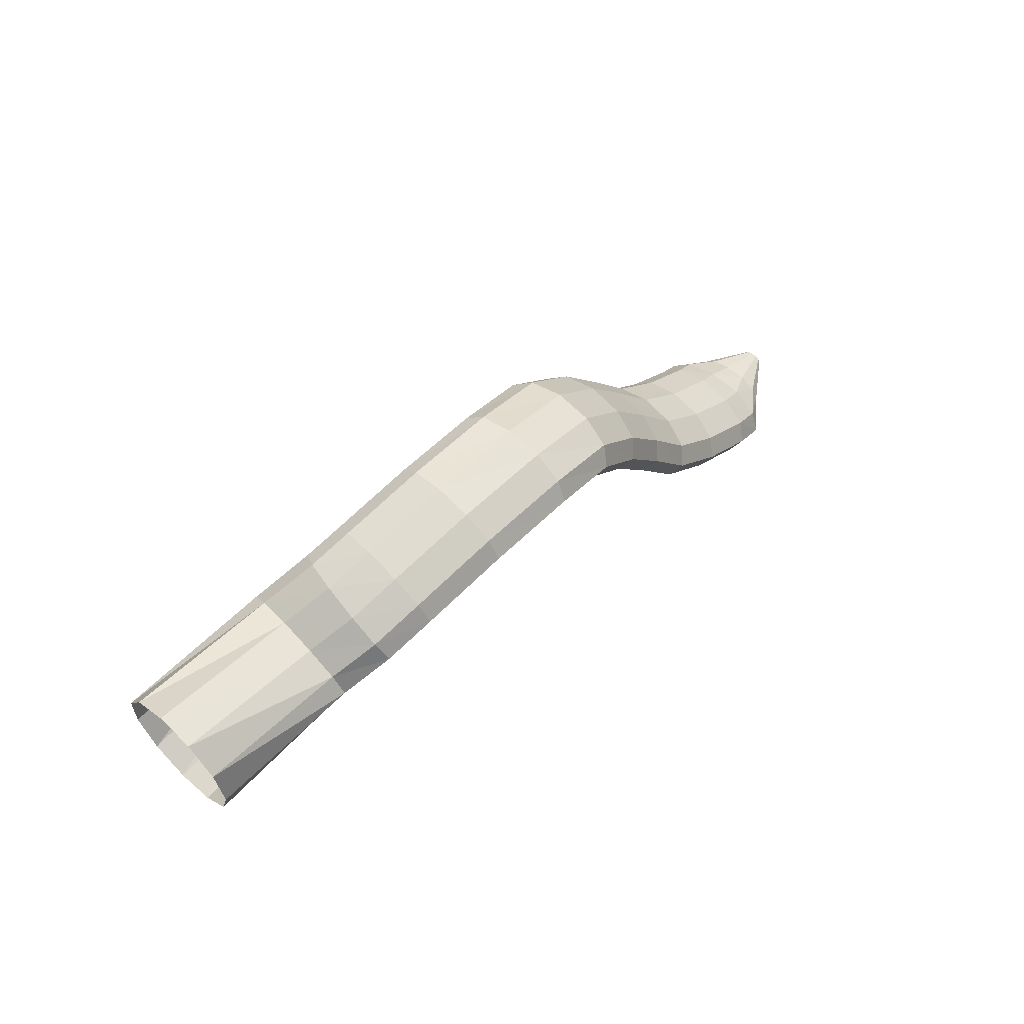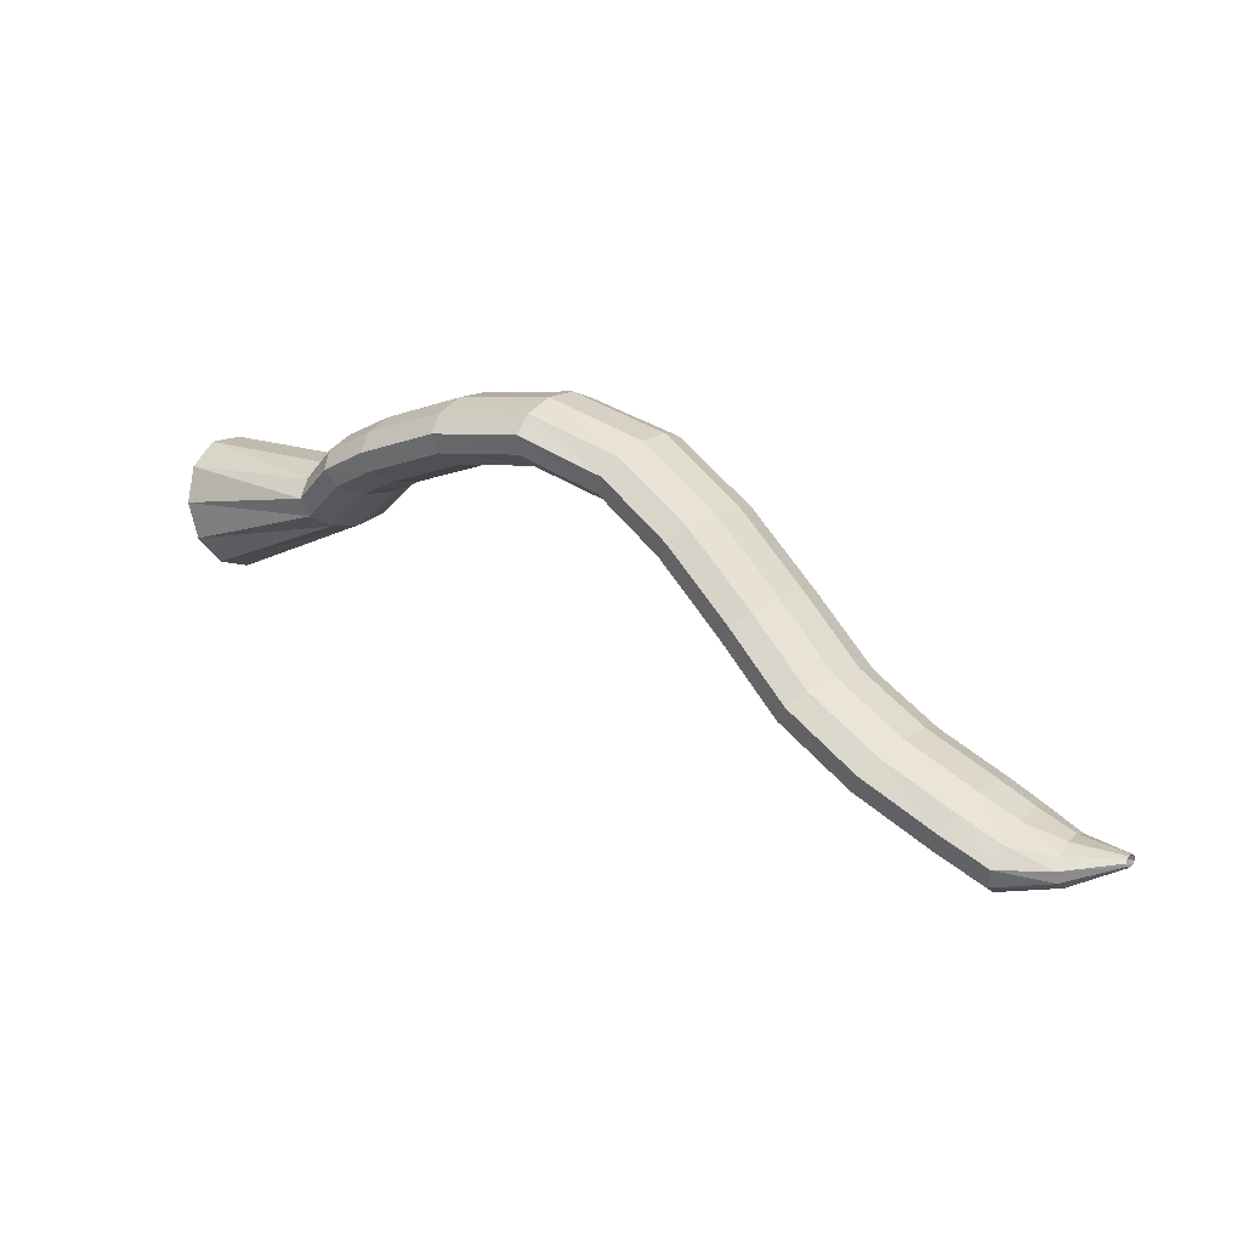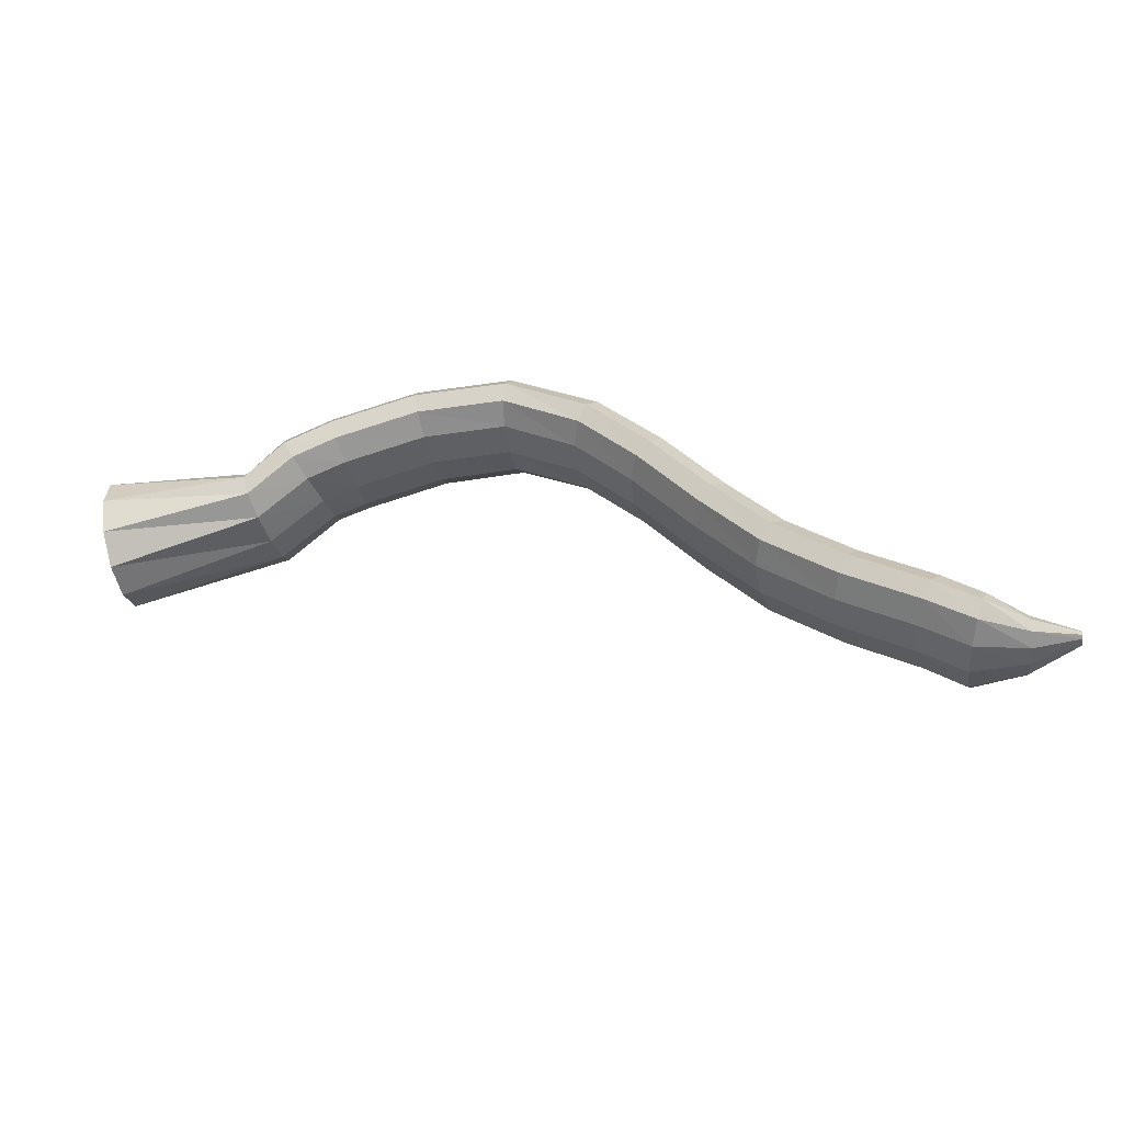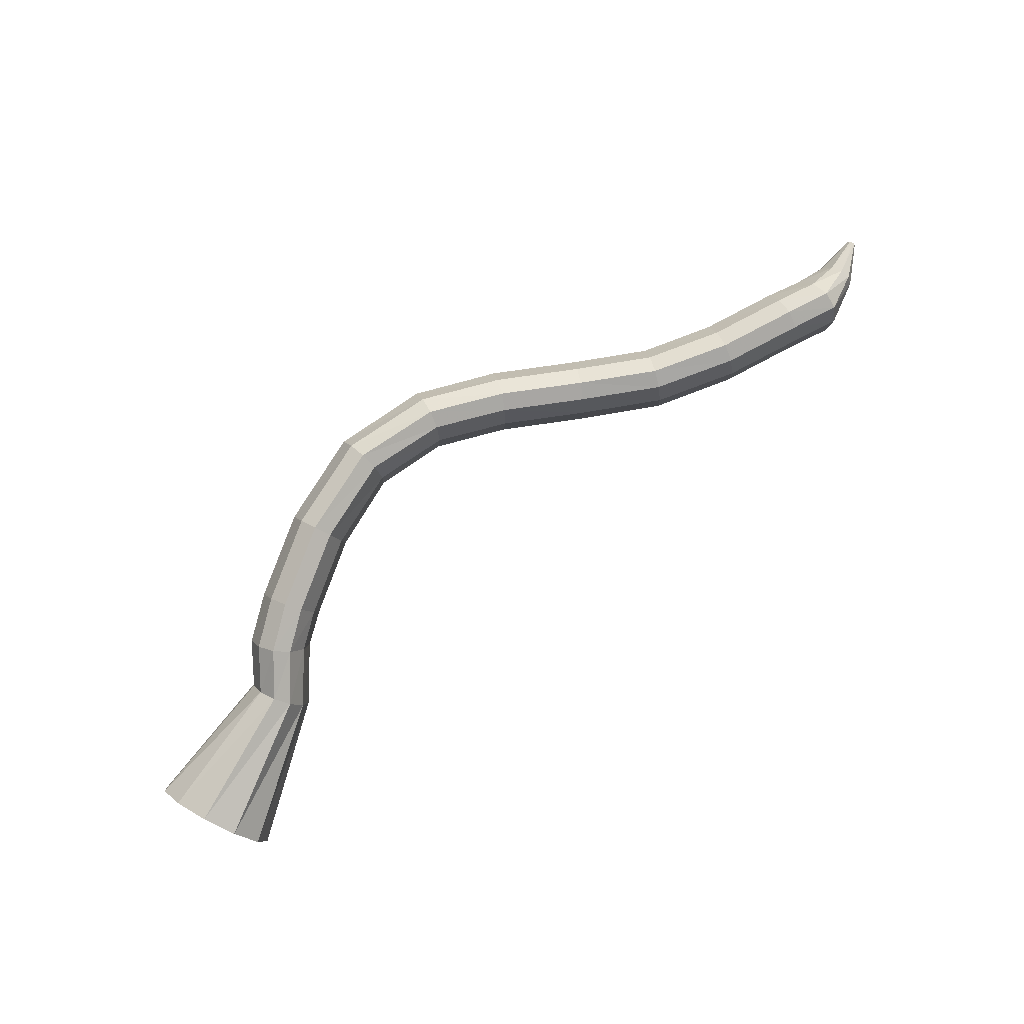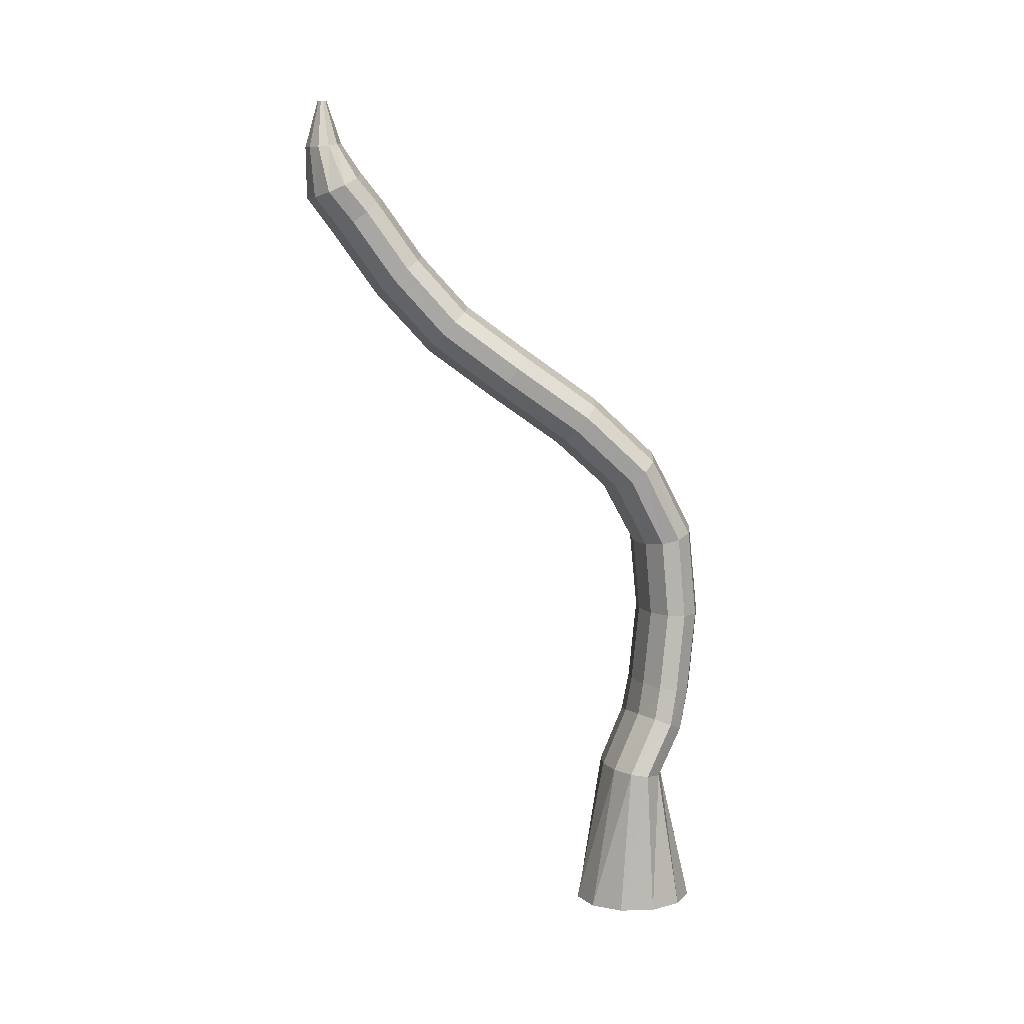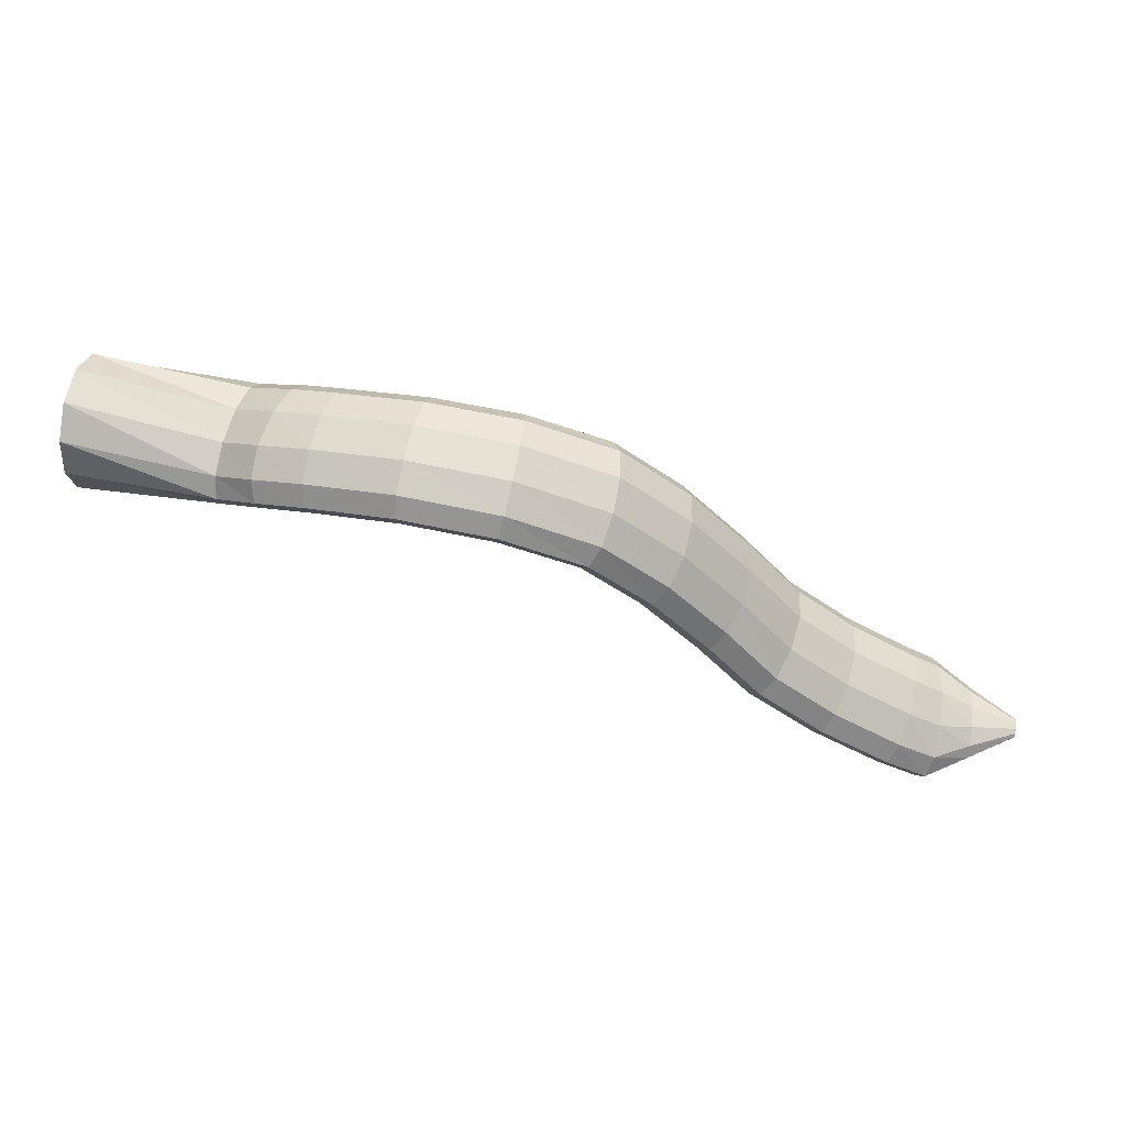
<metadata>
{"format":"obj","ext":"obj","renderer":"f3d","projection":"perspective","resolution":1024,"background":"white","views":[{"elev":55.7,"azim":-53.0,"up":"+Y"},{"elev":1.8,"azim":29.4,"up":"+Y"},{"elev":-47.0,"azim":5.5,"up":"+Y"},{"elev":78.2,"azim":-59.2,"up":"+Z"},{"elev":-76.2,"azim":93.7,"up":"+Z"},{"elev":53.4,"azim":6.3,"up":"+Y"}]}
</metadata>
<code>
g tube1
v 169.1 166.2 132.2
v 169.3 167.5 129.7
v 169.4 169.9 128.2
v 169.2 172.7 128.3
v 168.9 175 129.9
v 168.6 176.1 132.5
v 168.3 175.6 135.2
v 168.1 173.7 137.3
v 168.2 170.9 138
v 168.4 168.3 137.1
v 168.7 166.5 134.9
v 169.1 166.2 132.2
v 181 169.2 134
v 181.3 170.1 131.5
v 181.4 171.5 129.8
v 181.2 172.9 129.7
v 180.7 173.9 131
v 180.2 174.2 133.4
v 179.8 173.7 136.1
v 179.5 172.5 138.3
v 179.6 171.1 139.2
v 179.9 169.8 138.6
v 180.4 169.1 136.7
v 181 169.2 134
v 185.3 171.6 135.8
v 185.7 172.5 133.3
v 185.7 173.9 131.7
v 185.2 175.2 131.4
v 184.4 176.1 132.7
v 183.5 176.3 135
v 182.9 175.7 137.7
v 182.6 174.4 139.8
v 182.9 173 140.8
v 183.6 171.9 140.3
v 184.5 171.3 138.4
v 185.3 171.6 135.8
v 188 172.3 136.4
v 188.3 173.1 133.9
v 188.3 174.5 132.2
v 188.1 175.9 132
v 187.7 176.9 133.4
v 187.1 177.2 135.8
v 186.7 176.7 138.5
v 186.6 175.6 140.7
v 186.7 174.1 141.7
v 187 172.8 141.1
v 187.5 172.2 139.1
v 188 172.3 136.4
v 194.2 173.3 137.5
v 194.5 174.2 134.9
v 194.6 175.6 133.3
v 194.5 177 133.1
v 194.3 178 134.5
v 193.9 178.4 136.9
v 193.6 177.9 139.7
v 193.4 176.7 141.9
v 193.4 175.2 142.8
v 193.5 173.9 142.2
v 193.8 173.2 140.2
v 194.2 173.3 137.5
v 200.3 173.2 138.1
v 200.6 174.1 135.5
v 200.9 175.4 133.9
v 201.2 176.8 133.8
v 201.4 177.8 135.2
v 201.4 178.1 137.7
v 201.2 177.6 140.5
v 200.9 176.4 142.6
v 200.6 174.9 143.5
v 200.3 173.7 142.8
v 200.2 173 140.8
v 200.3 173.2 138.1
v 205.6 170.9 137.7
v 206 171.8 135.1
v 206.7 173 133.5
v 207.5 174.2 133.5
v 208.1 175 134.9
v 208.3 175.1 137.4
v 208.1 174.5 140.1
v 207.6 173.4 142.2
v 206.8 172.1 143.1
v 206 171.1 142.4
v 205.6 170.6 140.4
v 205.6 170.9 137.7
v 209.9 166.8 137.3
v 210.5 167.5 134.7
v 211.5 168.6 133.2
v 212.6 169.6 133.1
v 213.3 170.2 134.5
v 213.6 170.3 137
v 213.2 169.8 139.7
v 212.4 168.8 141.9
v 211.3 167.8 142.7
v 210.4 166.9 142
v 209.8 166.6 140
v 209.9 166.8 137.3
v 214.3 161.4 137
v 215 162.1 134.5
v 216.2 163 132.9
v 217.3 163.9 132.8
v 218 164.5 134.2
v 218.2 164.7 136.7
v 217.7 164.3 139.5
v 216.8 163.5 141.6
v 215.6 162.6 142.5
v 214.6 161.7 141.8
v 214.2 161.3 139.8
v 214.3 161.4 137
v 218.7 156.2 137.3
v 219.4 156.9 134.8
v 220.5 157.9 133.2
v 221.5 158.9 133.1
v 222.1 159.6 134.5
v 222.2 159.9 137
v 221.7 159.5 139.7
v 220.8 158.7 141.9
v 219.7 157.6 142.8
v 218.8 156.7 142.1
v 218.4 156.2 140
v 218.7 156.2 137.3
v 223.8 152.1 137.5
v 224.5 152.9 135
v 225.3 154 133.4
v 226.2 155.2 133.3
v 226.7 156.1 134.7
v 226.8 156.3 137.2
v 226.4 155.8 140
v 225.6 154.8 142.1
v 224.7 153.6 143
v 224 152.5 142.3
v 223.7 152 140.2
v 223.8 152.1 137.5
v 229.1 148.9 137.6
v 229.6 149.8 135.1
v 230.3 151 133.5
v 231.1 152.2 133.4
v 231.6 153.1 134.9
v 231.8 153.3 137.4
v 231.5 152.7 140.1
v 230.8 151.6 142.2
v 230 150.3 143.1
v 229.4 149.3 142.4
v 229 148.7 140.4
v 229.1 148.9 137.6
v 232.3 146.9 137.4
v 232.5 147.9 134.9
v 232.9 149.3 133.3
v 233.4 150.6 133.2
v 233.8 151.5 134.6
v 234.1 151.7 137.1
v 234 151.1 139.8
v 233.7 149.8 142
v 233.2 148.4 142.8
v 232.7 147.2 142.1
v 232.4 146.7 140.1
v 232.3 146.9 137.4
v 236.5 147.2 137.5
v 236.5 147.7 135.9
v 236.6 148.5 135
v 236.6 149.4 134.9
v 236.6 150 135.7
v 236.6 150.2 137.2
v 236.6 149.9 138.9
v 236.6 149.2 140.2
v 236.5 148.3 140.7
v 236.5 147.5 140.3
v 236.5 147.1 139.1
v 236.5 147.2 137.5
v 240.2 148.5 137.9
v 240.2 148.6 137.5
v 240.2 148.8 137.2
v 240.2 149 137.2
v 240.2 149.2 137.4
v 240.2 149.2 137.8
v 240.2 149.2 138.2
v 240.1 149 138.5
v 240.2 148.8 138.7
v 240.2 148.6 138.6
v 240.2 148.5 138.3
v 240.2 148.5 137.9
f 1 2 14
f 14 13 1
f 2 3 15
f 15 14 2
f 3 4 16
f 16 15 3
f 4 5 17
f 17 16 4
f 5 6 18
f 18 17 5
f 6 7 19
f 19 18 6
f 7 8 20
f 20 19 7
f 8 9 21
f 21 20 8
f 9 10 22
f 22 21 9
f 10 11 23
f 23 22 10
f 11 12 24
f 24 23 11
f 13 14 26
f 26 25 13
f 14 15 27
f 27 26 14
f 15 16 28
f 28 27 15
f 16 17 29
f 29 28 16
f 17 18 30
f 30 29 17
f 18 19 31
f 31 30 18
f 19 20 32
f 32 31 19
f 20 21 33
f 33 32 20
f 21 22 34
f 34 33 21
f 22 23 35
f 35 34 22
f 23 24 36
f 36 35 23
f 25 26 38
f 38 37 25
f 26 27 39
f 39 38 26
f 27 28 40
f 40 39 27
f 28 29 41
f 41 40 28
f 29 30 42
f 42 41 29
f 30 31 43
f 43 42 30
f 31 32 44
f 44 43 31
f 32 33 45
f 45 44 32
f 33 34 46
f 46 45 33
f 34 35 47
f 47 46 34
f 35 36 48
f 48 47 35
f 37 38 50
f 50 49 37
f 38 39 51
f 51 50 38
f 39 40 52
f 52 51 39
f 40 41 53
f 53 52 40
f 41 42 54
f 54 53 41
f 42 43 55
f 55 54 42
f 43 44 56
f 56 55 43
f 44 45 57
f 57 56 44
f 45 46 58
f 58 57 45
f 46 47 59
f 59 58 46
f 47 48 60
f 60 59 47
f 49 50 62
f 62 61 49
f 50 51 63
f 63 62 50
f 51 52 64
f 64 63 51
f 52 53 65
f 65 64 52
f 53 54 66
f 66 65 53
f 54 55 67
f 67 66 54
f 55 56 68
f 68 67 55
f 56 57 69
f 69 68 56
f 57 58 70
f 70 69 57
f 58 59 71
f 71 70 58
f 59 60 72
f 72 71 59
f 61 62 74
f 74 73 61
f 62 63 75
f 75 74 62
f 63 64 76
f 76 75 63
f 64 65 77
f 77 76 64
f 65 66 78
f 78 77 65
f 66 67 79
f 79 78 66
f 67 68 80
f 80 79 67
f 68 69 81
f 81 80 68
f 69 70 82
f 82 81 69
f 70 71 83
f 83 82 70
f 71 72 84
f 84 83 71
f 73 74 86
f 86 85 73
f 74 75 87
f 87 86 74
f 75 76 88
f 88 87 75
f 76 77 89
f 89 88 76
f 77 78 90
f 90 89 77
f 78 79 91
f 91 90 78
f 79 80 92
f 92 91 79
f 80 81 93
f 93 92 80
f 81 82 94
f 94 93 81
f 82 83 95
f 95 94 82
f 83 84 96
f 96 95 83
f 85 86 98
f 98 97 85
f 86 87 99
f 99 98 86
f 87 88 100
f 100 99 87
f 88 89 101
f 101 100 88
f 89 90 102
f 102 101 89
f 90 91 103
f 103 102 90
f 91 92 104
f 104 103 91
f 92 93 105
f 105 104 92
f 93 94 106
f 106 105 93
f 94 95 107
f 107 106 94
f 95 96 108
f 108 107 95
f 97 98 110
f 110 109 97
f 98 99 111
f 111 110 98
f 99 100 112
f 112 111 99
f 100 101 113
f 113 112 100
f 101 102 114
f 114 113 101
f 102 103 115
f 115 114 102
f 103 104 116
f 116 115 103
f 104 105 117
f 117 116 104
f 105 106 118
f 118 117 105
f 106 107 119
f 119 118 106
f 107 108 120
f 120 119 107
f 109 110 122
f 122 121 109
f 110 111 123
f 123 122 110
f 111 112 124
f 124 123 111
f 112 113 125
f 125 124 112
f 113 114 126
f 126 125 113
f 114 115 127
f 127 126 114
f 115 116 128
f 128 127 115
f 116 117 129
f 129 128 116
f 117 118 130
f 130 129 117
f 118 119 131
f 131 130 118
f 119 120 132
f 132 131 119
f 121 122 134
f 134 133 121
f 122 123 135
f 135 134 122
f 123 124 136
f 136 135 123
f 124 125 137
f 137 136 124
f 125 126 138
f 138 137 125
f 126 127 139
f 139 138 126
f 127 128 140
f 140 139 127
f 128 129 141
f 141 140 128
f 129 130 142
f 142 141 129
f 130 131 143
f 143 142 130
f 131 132 144
f 144 143 131
f 133 134 146
f 146 145 133
f 134 135 147
f 147 146 134
f 135 136 148
f 148 147 135
f 136 137 149
f 149 148 136
f 137 138 150
f 150 149 137
f 138 139 151
f 151 150 138
f 139 140 152
f 152 151 139
f 140 141 153
f 153 152 140
f 141 142 154
f 154 153 141
f 142 143 155
f 155 154 142
f 143 144 156
f 156 155 143
f 145 146 158
f 158 157 145
f 146 147 159
f 159 158 146
f 147 148 160
f 160 159 147
f 148 149 161
f 161 160 148
f 149 150 162
f 162 161 149
f 150 151 163
f 163 162 150
f 151 152 164
f 164 163 151
f 152 153 165
f 165 164 152
f 153 154 166
f 166 165 153
f 154 155 167
f 167 166 154
f 155 156 168
f 168 167 155
f 157 158 170
f 170 169 157
f 158 159 171
f 171 170 158
f 159 160 172
f 172 171 159
f 160 161 173
f 173 172 160
f 161 162 174
f 174 173 161
f 162 163 175
f 175 174 162
f 163 164 176
f 176 175 163
f 164 165 177
f 177 176 164
f 165 166 178
f 178 177 165
f 166 167 179
f 179 178 166
f 167 168 180
f 180 179 167
g

</code>
